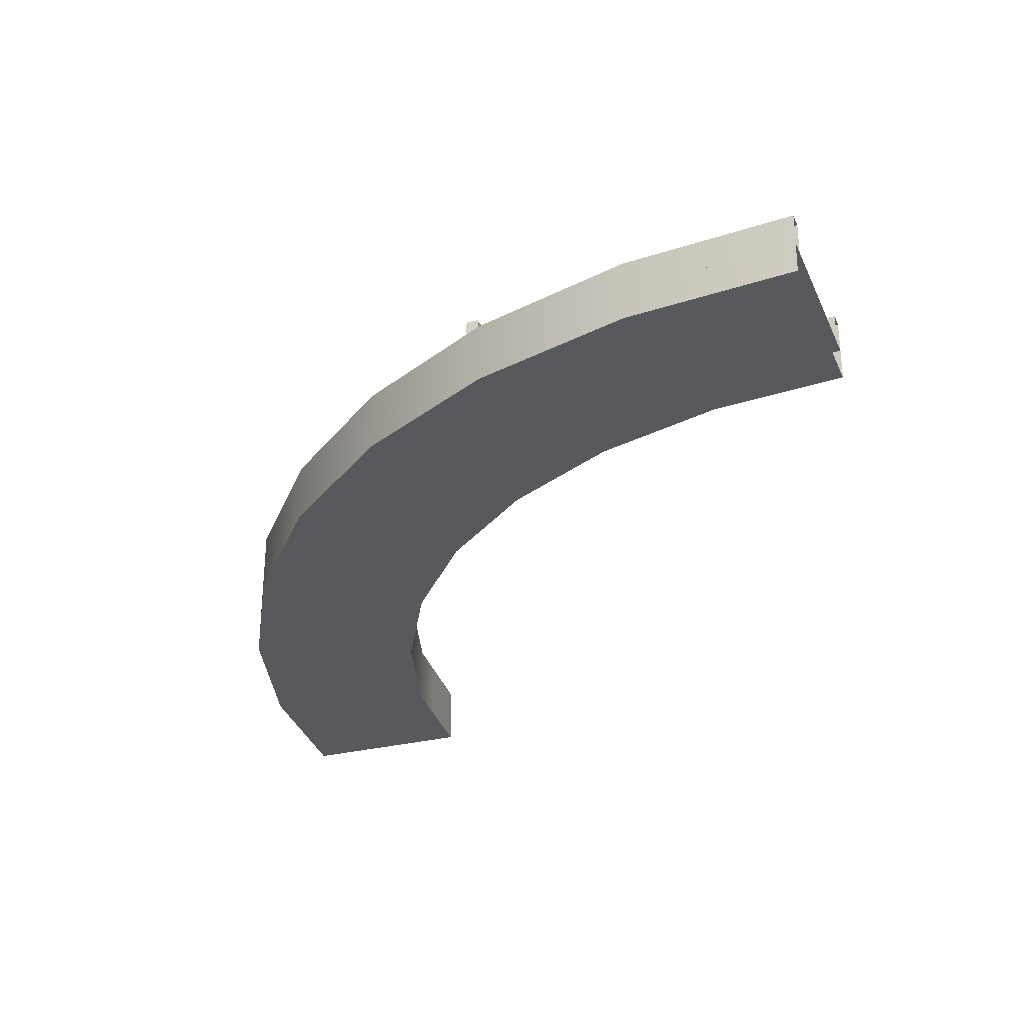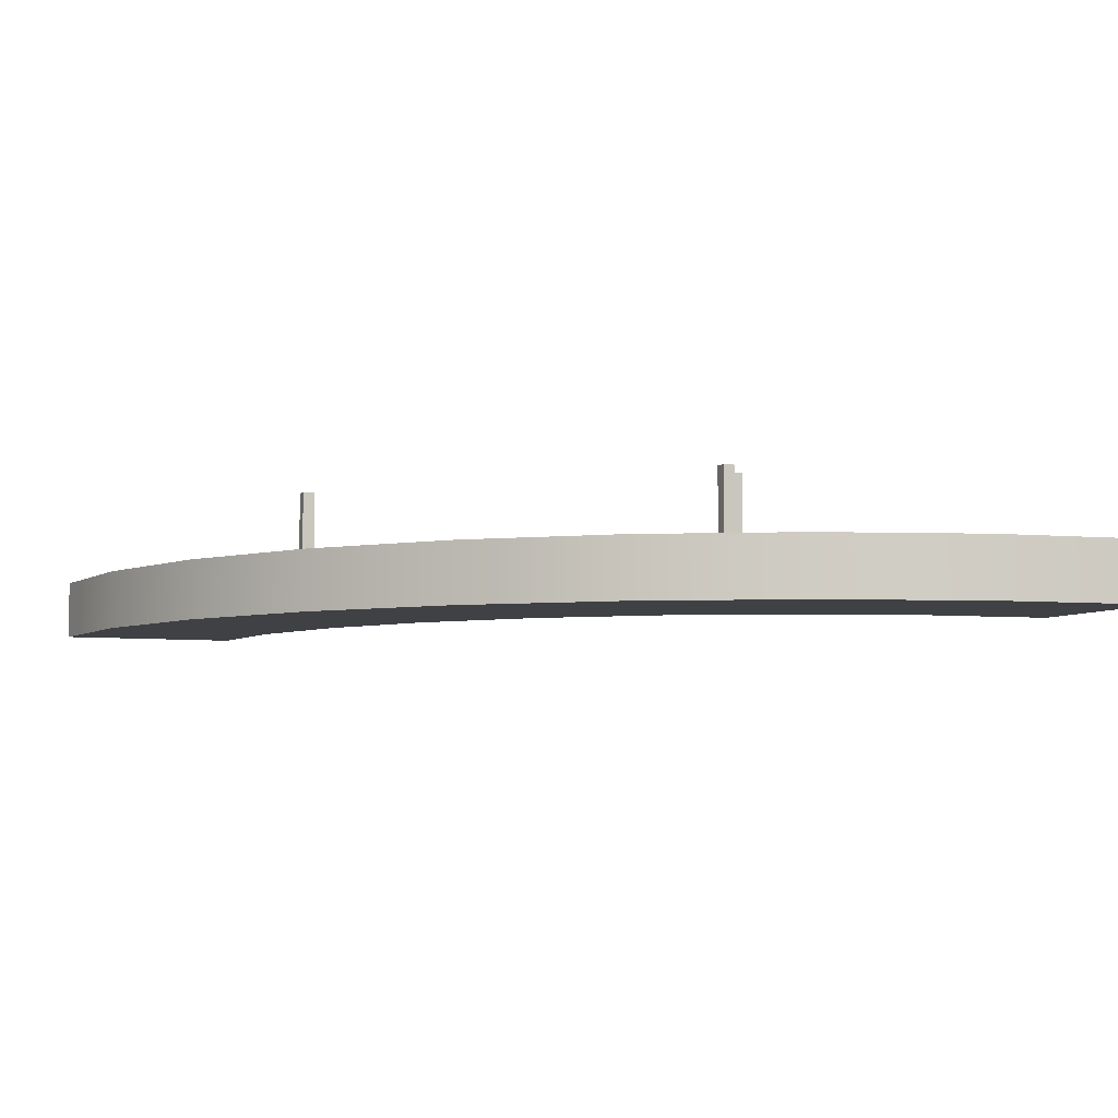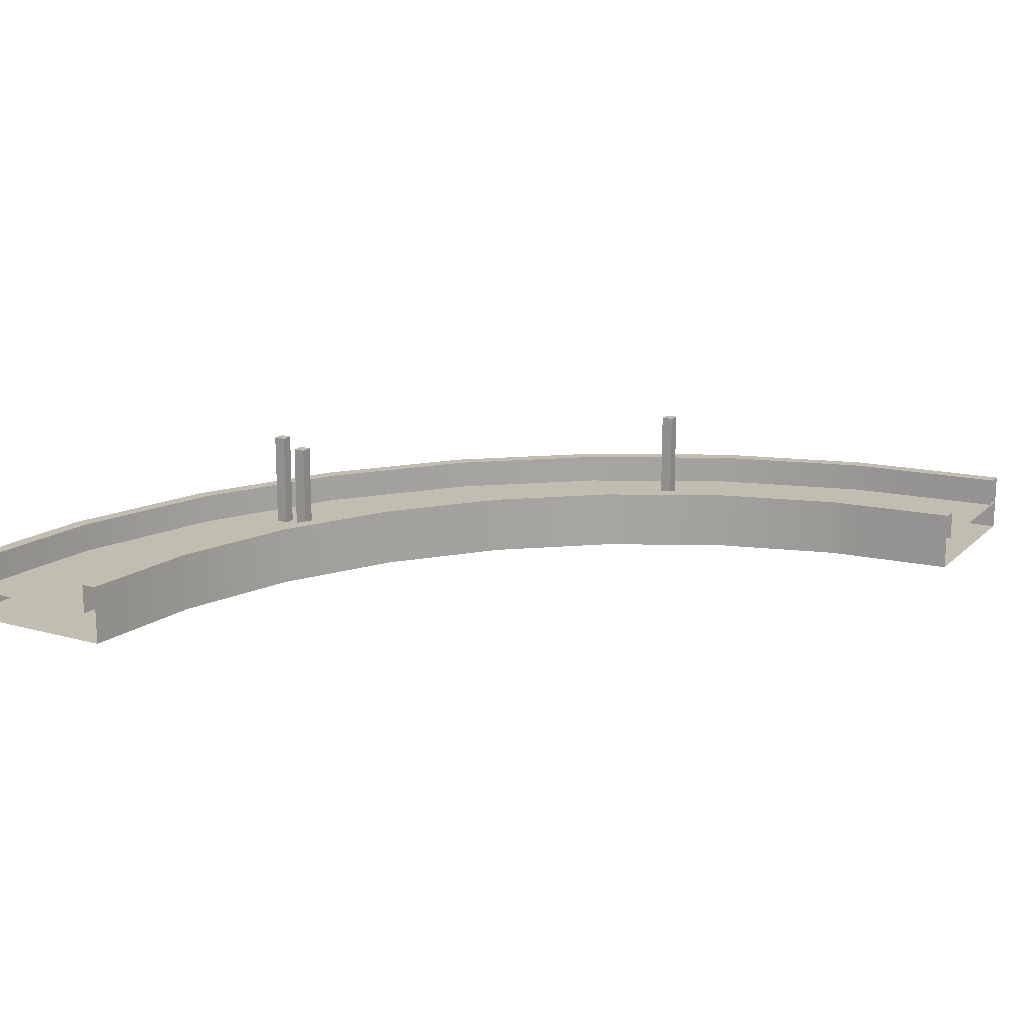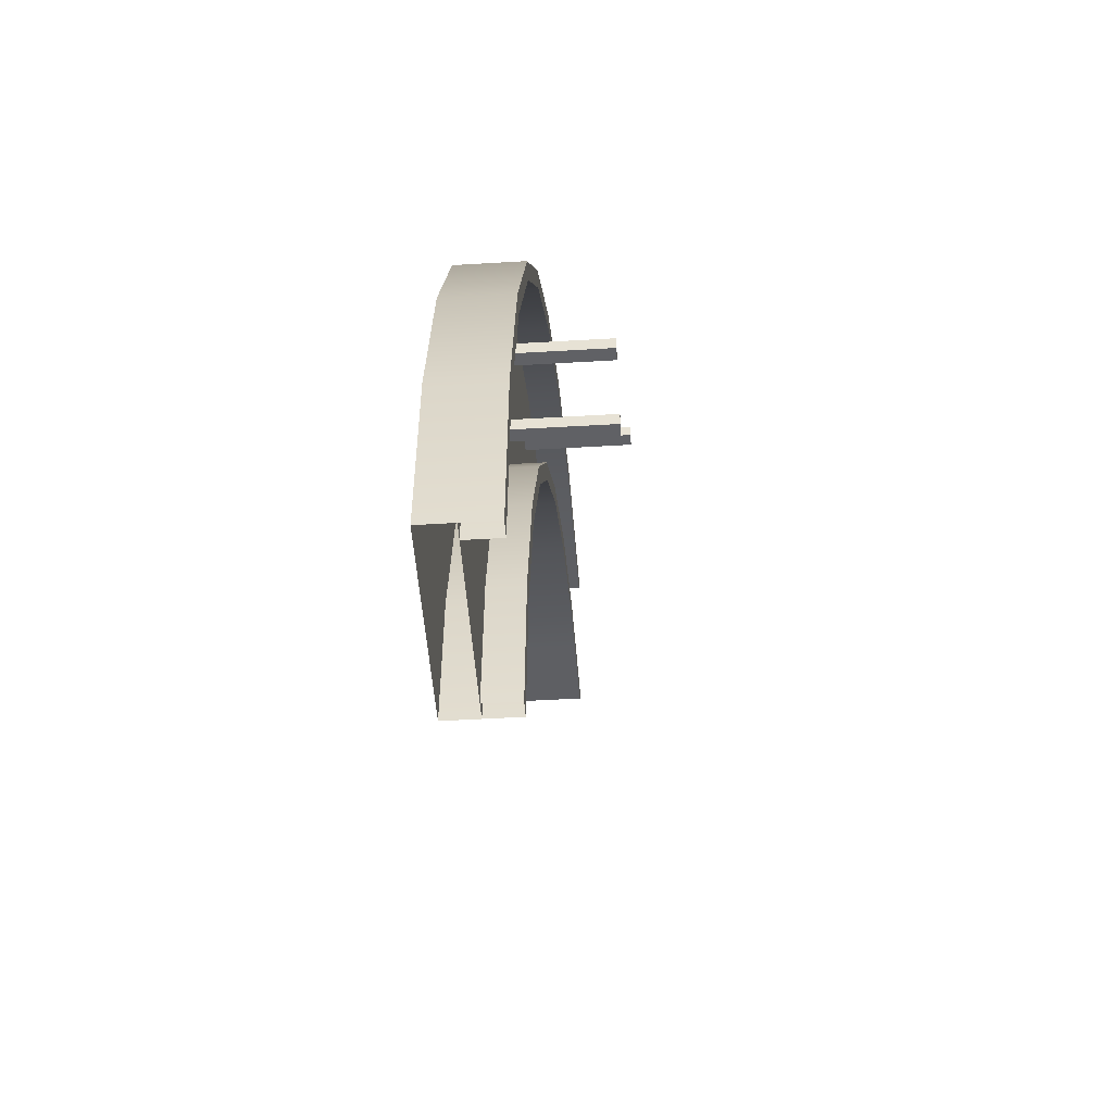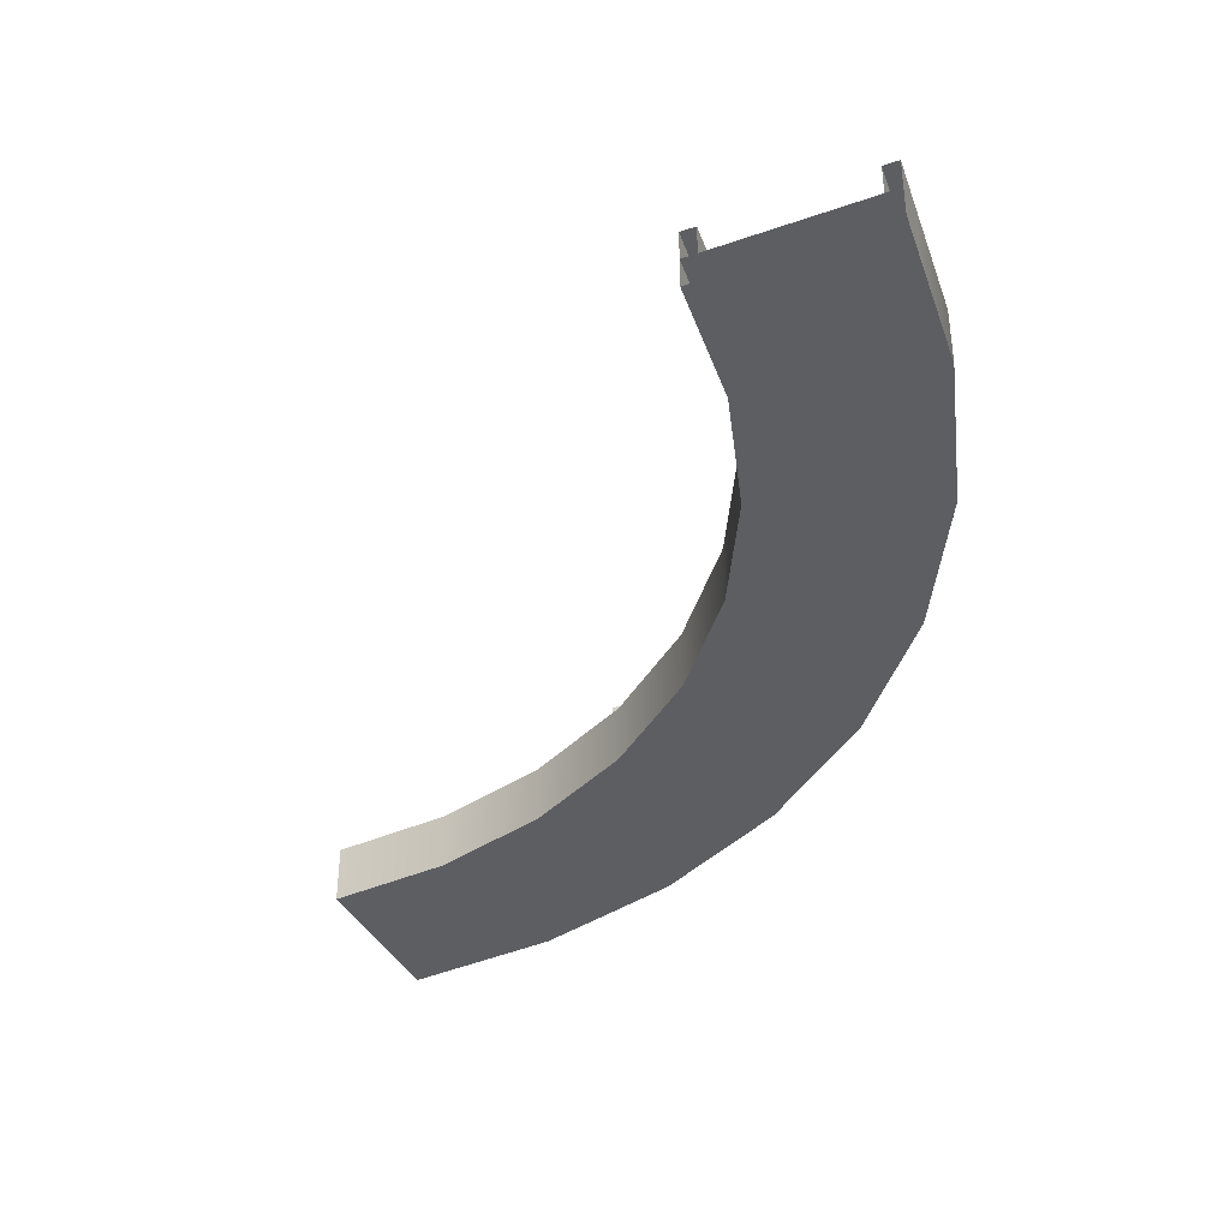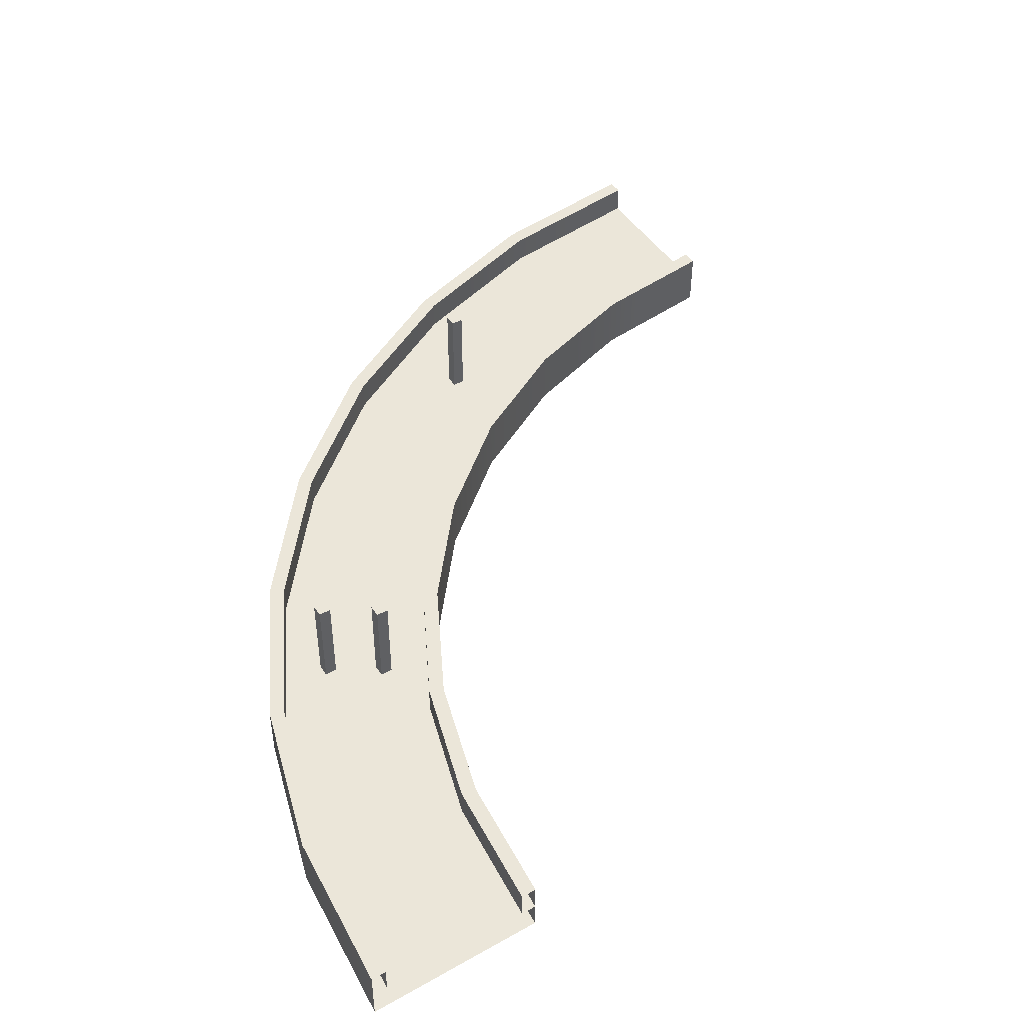
<metadata>
{"format":"obj","ext":"obj","renderer":"f3d","projection":"perspective","resolution":1024,"background":"white","views":[{"elev":-29.5,"azim":110.3,"up":"+Y"},{"elev":-5.6,"azim":68.0,"up":"+Y"},{"elev":16.7,"azim":-150.3,"up":"+Y"},{"elev":-47.3,"azim":93.9,"up":"+Z"},{"elev":-38.4,"azim":-66.1,"up":"+Y"},{"elev":47.7,"azim":147.6,"up":"+Y"}]}
</metadata>
<code>
g default
v -1750 -70 1540
v -1450 -70 1510
v -1161 -70 1423
v -894.4 -70 1280
v -661.1 -70 1089
v -469.5 -70 855.6
v -327.2 -70 589.3
v -239.6 -70 300.4
v -210 -70 -0.000134
v -1750 0 1540
v -1450 0 1510
v -1161 0 1423
v -894.4 0 1280
v -661.1 0 1089
v -469.5 0 855.6
v -327.2 0 589.3
v -239.6 0 300.4
v -210 0 -0.000134
v -1750 0 1960
v -1368 0 1922
v -999.9 0 1811
v -661.1 0 1630
v -364.1 0 1386
v -120.3 0 1089
v 60.8 0 750.1
v 172.3 0 382.4
v 210 0 -0.000401
v -1750 -70 1960
v -1368 -70 1922
v -999.9 -70 1811
v -661.1 -70 1630
v -364.1 -70 1386
v -120.3 -70 1089
v 60.8 -70 750.1
v 172.3 -70 382.4
v 210 -70 -0.000401
v -1566 -70 1522
v -1566 0 1522
v -1651 0 1950
v -1651 -70 1950
v -1750 0 1925
v -1374 0 1888
v -1013 0 1778
v -680.5 0 1601
v -388.8 0 1361
v -149.4 0 1069
v 28.47 0 736.7
v 138 0 375.5
v 175 0 -0.000267
v -1750 70 1925
v -1374 70 1888
v -1013 70 1778
v -680.5 70 1601
v -388.8 70 1361
v -149.4 70 1069
v 28.47 70 736.7
v 138 70 375.5
v 175 70 -0.000267
v -1750 70 1960
v -1368 70 1922
v -999.9 70 1811
v -661.1 70 1630
v -364.1 70 1386
v -120.3 70 1089
v 60.8 70 750.1
v 172.3 70 382.4
v 210 70 -0.000401
v -1750 0 1960
v -1368 0 1922
v -999.9 0 1811
v -661.1 0 1630
v -364.1 0 1386
v -120.3 0 1089
v 60.8 0 750.1
v 172.3 0 382.4
v 210 0 -0.000401
v -1644 0 1915
v -1644 70 1915
v -1651 70 1950
v -1651 0 1950
v -1750 0 1540
v -1450 0 1510
v -1161 0 1423
v -894.4 0 1280
v -661.1 0 1089
v -469.5 0 855.6
v -327.2 0 589.3
v -239.6 0 300.4
v -210 0 -0.000134
v -1750 70 1540
v -1450 70 1510
v -1161 70 1423
v -894.4 70 1280
v -661.1 70 1089
v -469.5 70 855.6
v -327.2 70 589.3
v -239.6 70 300.4
v -210 70 -0.000134
v -1750 70 1575
v -1443 70 1545
v -1147 70 1455
v -875 70 1310
v -636.3 70 1114
v -440.4 70 875
v -294.9 70 602.7
v -205.3 70 307.3
v -175 70 -0
v -1750 0 1575
v -1443 0 1545
v -1147 0 1455
v -875 0 1310
v -636.3 0 1114
v -440.4 0 875
v -294.9 0 602.7
v -205.3 0 307.3
v -175 0 -0
v -1566 0 1522
v -1566 70 1522
v -1573 70 1558
v -1573 0 1558
v -132.5 -48.81 830.4
v -160.5 -48.81 830.4
v -132.5 231.2 830.4
v -160.5 231.2 830.4
v -132.5 231.2 858.4
v -160.5 231.2 858.4
v -132.5 -48.81 858.4
v -160.5 -48.81 858.4
v -931.1 -48.81 1534
v -959.1 -48.81 1534
v -931.1 231.2 1534
v -959.1 231.2 1534
v -931.1 231.2 1562
v -959.1 231.2 1562
v -931.1 -48.81 1562
v -959.1 -48.81 1562
v -247.7 -48.81 756.1
v -275.7 -48.81 756.1
v -247.7 231.2 756.1
v -275.7 231.2 756.1
v -247.7 231.2 784.1
v -275.7 231.2 784.1
v -247.7 -48.81 784.1
v -275.7 -48.81 784.1
g polySurface9
f 2 37 11
f 11 37 38
f 3 2 12
f 12 2 11
f 4 3 13
f 13 3 12
f 5 4 14
f 14 4 13
f 6 5 15
f 15 5 14
f 7 6 16
f 16 6 15
f 8 7 17
f 17 7 16
f 9 8 18
f 18 8 17
f 11 38 20
f 20 38 39
f 12 11 21
f 21 11 20
f 13 12 22
f 22 12 21
f 14 13 23
f 23 13 22
f 15 14 24
f 24 14 23
f 16 15 25
f 25 15 24
f 17 16 26
f 26 16 25
f 18 17 27
f 27 17 26
f 20 39 29
f 29 39 40
f 21 20 30
f 30 20 29
f 22 21 31
f 31 21 30
f 23 22 32
f 32 22 31
f 24 23 33
f 33 23 32
f 25 24 34
f 34 24 33
f 26 25 35
f 35 25 34
f 27 26 36
f 36 26 35
f 40 37 29
f 29 37 2
f 30 29 3
f 3 29 2
f 31 30 4
f 4 30 3
f 32 31 5
f 5 31 4
f 33 32 6
f 6 32 5
f 34 33 7
f 7 33 6
f 35 34 8
f 8 34 7
f 36 35 9
f 9 35 8
f 38 37 10
f 10 37 1
f 38 10 39
f 39 10 19
f 40 39 28
f 28 39 19
f 37 40 1
f 1 40 28
f 42 77 51
f 51 77 78
f 43 42 52
f 52 42 51
f 44 43 53
f 53 43 52
f 45 44 54
f 54 44 53
f 46 45 55
f 55 45 54
f 47 46 56
f 56 46 55
f 48 47 57
f 57 47 56
f 49 48 58
f 58 48 57
f 51 78 60
f 60 78 79
f 52 51 61
f 61 51 60
f 53 52 62
f 62 52 61
f 54 53 63
f 63 53 62
f 55 54 64
f 64 54 63
f 56 55 65
f 65 55 64
f 57 56 66
f 66 56 65
f 58 57 67
f 67 57 66
f 60 79 69
f 69 79 80
f 61 60 70
f 70 60 69
f 62 61 71
f 71 61 70
f 63 62 72
f 72 62 71
f 64 63 73
f 73 63 72
f 65 64 74
f 74 64 73
f 66 65 75
f 75 65 74
f 67 66 76
f 76 66 75
f 80 77 69
f 69 77 42
f 70 69 43
f 43 69 42
f 71 70 44
f 44 70 43
f 72 71 45
f 45 71 44
f 73 72 46
f 46 72 45
f 74 73 47
f 47 73 46
f 75 74 48
f 48 74 47
f 76 75 49
f 49 75 48
f 78 77 50
f 50 77 41
f 78 50 79
f 79 50 59
f 80 79 68
f 68 79 59
f 77 80 41
f 41 80 68
f 82 117 91
f 91 117 118
f 83 82 92
f 92 82 91
f 84 83 93
f 93 83 92
f 85 84 94
f 94 84 93
f 86 85 95
f 95 85 94
f 87 86 96
f 96 86 95
f 88 87 97
f 97 87 96
f 89 88 98
f 98 88 97
f 91 118 100
f 100 118 119
f 92 91 101
f 101 91 100
f 93 92 102
f 102 92 101
f 94 93 103
f 103 93 102
f 95 94 104
f 104 94 103
f 96 95 105
f 105 95 104
f 97 96 106
f 106 96 105
f 98 97 107
f 107 97 106
f 100 119 109
f 109 119 120
f 101 100 110
f 110 100 109
f 102 101 111
f 111 101 110
f 103 102 112
f 112 102 111
f 104 103 113
f 113 103 112
f 105 104 114
f 114 104 113
f 106 105 115
f 115 105 114
f 107 106 116
f 116 106 115
f 120 117 109
f 109 117 82
f 110 109 83
f 83 109 82
f 111 110 84
f 84 110 83
f 112 111 85
f 85 111 84
f 113 112 86
f 86 112 85
f 114 113 87
f 87 113 86
f 115 114 88
f 88 114 87
f 116 115 89
f 89 115 88
f 118 117 90
f 90 117 81
f 118 90 119
f 119 90 99
f 120 119 108
f 108 119 99
f 117 120 81
f 81 120 108
f 121 122 123
f 123 122 124
f 123 124 125
f 125 124 126
f 125 126 127
f 127 126 128
f 127 128 121
f 121 128 122
f 122 128 124
f 124 128 126
f 127 121 125
f 125 121 123
f 129 130 131
f 131 130 132
f 131 132 133
f 133 132 134
f 133 134 135
f 135 134 136
f 135 136 129
f 129 136 130
f 130 136 132
f 132 136 134
f 135 129 133
f 133 129 131
f 137 138 139
f 139 138 140
f 139 140 141
f 141 140 142
f 141 142 143
f 143 142 144
f 143 144 137
f 137 144 138
f 138 144 140
f 140 144 142
f 143 137 141
f 141 137 139

</code>
